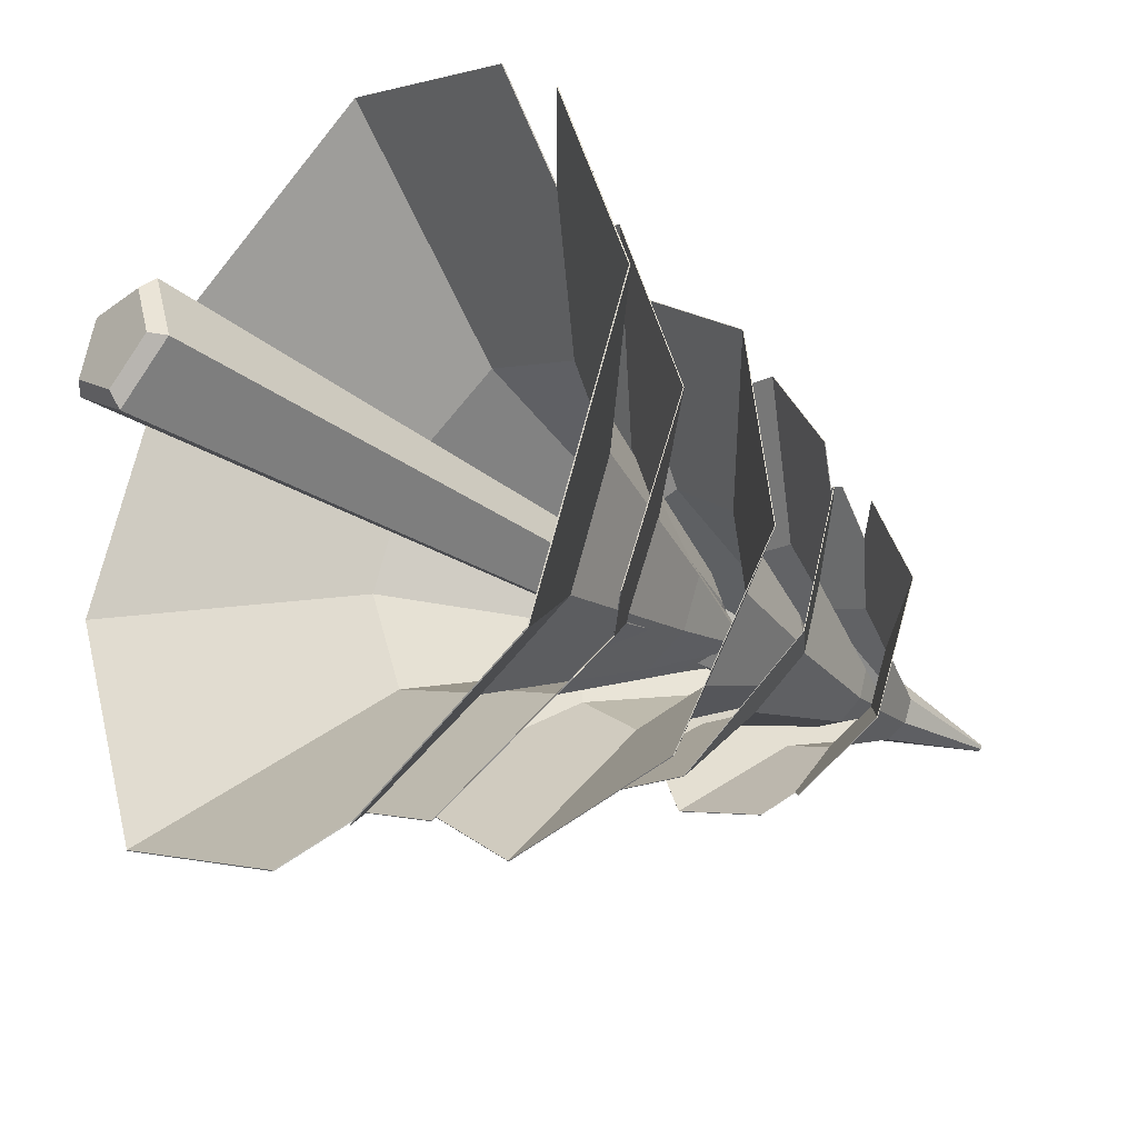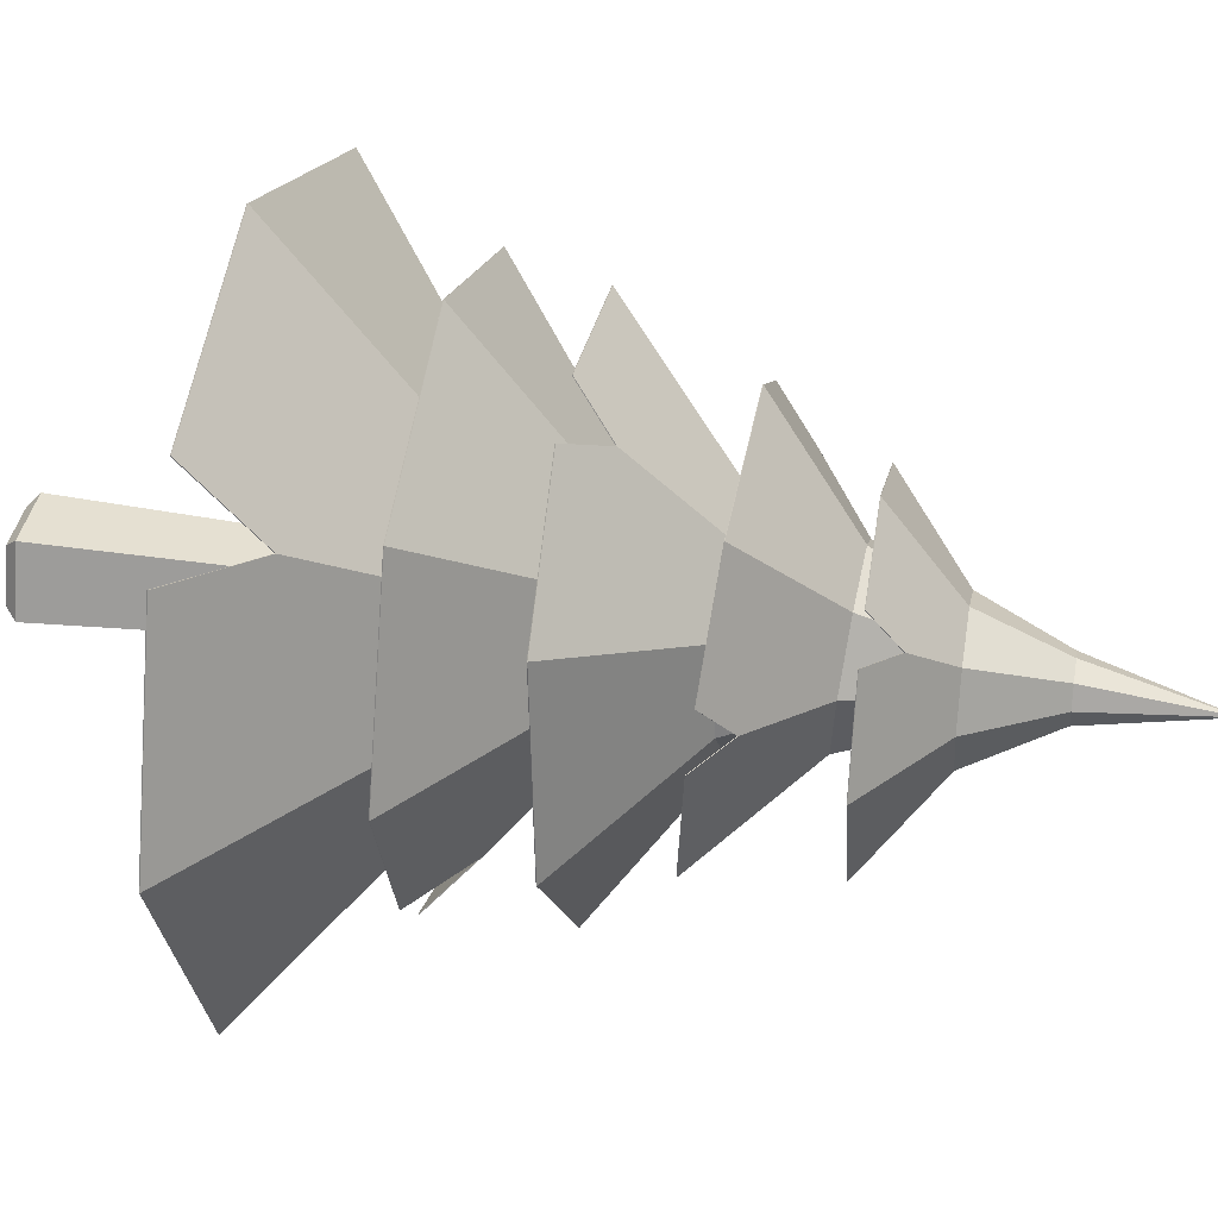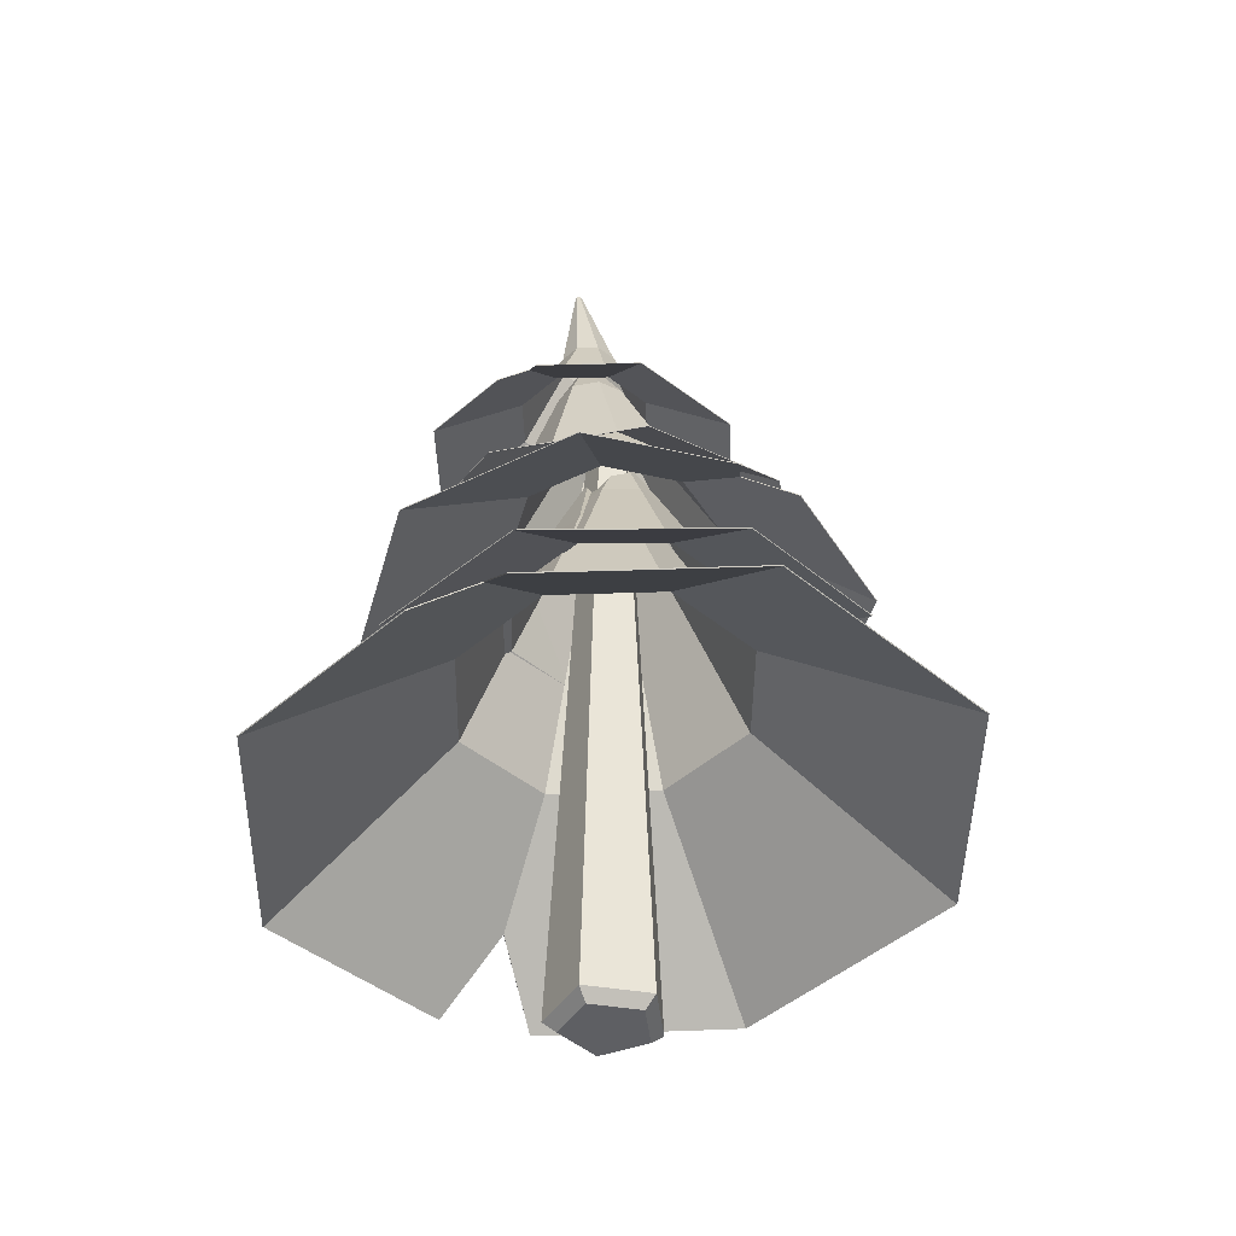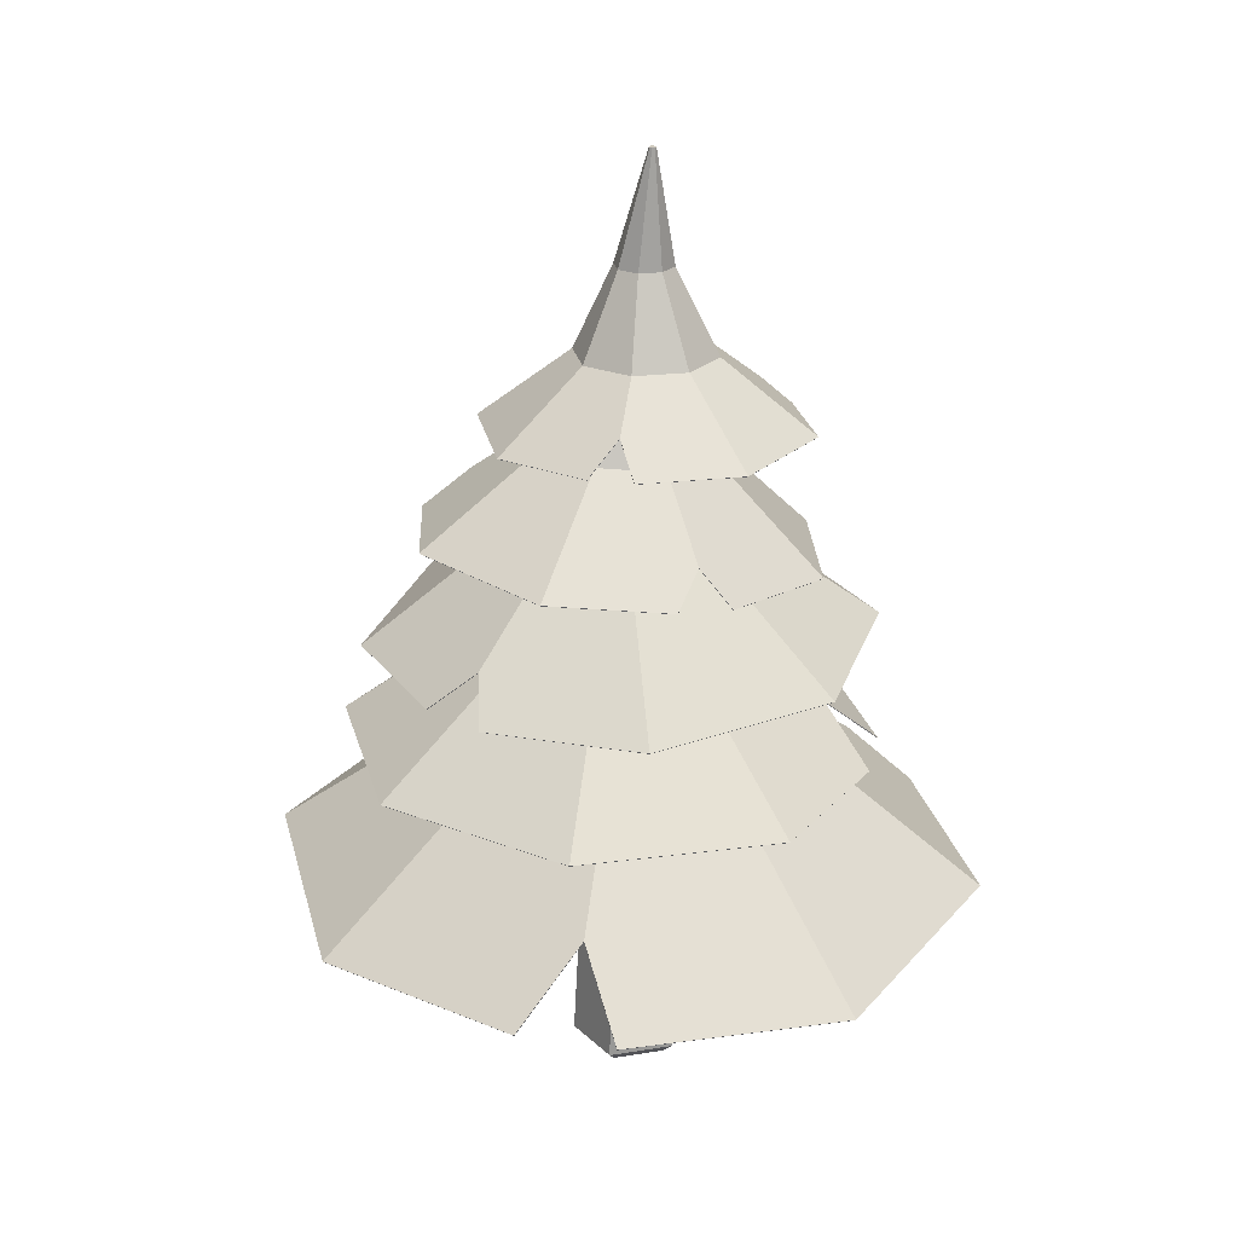
<metadata>
{"format":"obj","ext":"obj","renderer":"f3d","projection":"perspective","resolution":1024,"background":"white","views":[{"elev":-32.0,"azim":46.3,"up":"+Z"},{"elev":36.8,"azim":99.6,"up":"+Z"},{"elev":-41.4,"azim":-155.7,"up":"+Y"},{"elev":23.7,"azim":56.4,"up":"+Y"}]}
</metadata>
<code>
v -0 6.825 -0.1952
v 0.1857 6.825 -0.06033
v 0.1148 6.825 0.158
v -0.1148 6.825 0.158
v -0.1857 6.825 -0.06033
v -0 -0.1743 -0.4148
v -0 -0.06915 -0.541
v 0.3945 -0.1743 -0.1282
v 0.5145 -0.06915 -0.1672
v 0.2438 -0.1743 0.3356
v 0.318 -0.06915 0.4377
v -0.2438 -0.1743 0.3356
v -0.318 -0.06915 0.4377
v -0.3945 -0.1743 -0.1282
v -0.5145 -0.06915 -0.1672
v 0.2653 6.965 -0.6513
v 1.352 6.292 -1.077
v 0.7331 6.965 -0.4576
v 1.802 6.292 0.01018
v 0.9268 6.965 0.01018
v 0.2653 6.515 -1.237
v 0.7331 6.965 0.4779
v 0.2653 6.292 1.547
v 0.2653 6.965 0.6717
v -0.8216 6.292 1.097
v -0.2025 6.965 0.4779
v -1.272 6.292 0.01018
v -0.3962 6.965 0.01018
v -0.8216 6.292 -1.077
v -0.2025 6.965 -0.4576
v 0.4257 7.75 -0.1841
v 0.2314 7.75 -0.2646
v 0.5061 7.75 0.01018
v 0.4257 7.75 0.2045
v 0.2314 7.75 0.2849
v 0.03711 7.75 0.2045
v -0.04336 7.75 0.01018
v 0.03711 7.75 -0.1841
v 0.3754 8.811 -0.01273
v 0.3525 8.811 -0.02223
v 0.3849 8.811 0.01018
v 0.3754 8.811 0.0331
v 0.3525 8.811 0.04259
v 0.3296 8.811 0.0331
v 0.3201 8.811 0.01018
v 0.3296 8.811 -0.01273
v 1.088 6.58 0.8327
v 1.429 6.292 0.9114
v 1.125 6.292 1.191
v 0.08522 6.292 -1.452
v 0.4955 6.292 -1.432
v 0.2653 6.961 -0.6472
v 1.35 6.288 -1.074
v 0.7302 6.961 -0.4547
v 1.799 6.288 0.01018
v 0.9228 6.961 0.01018
v 0.2653 6.51 -1.234
v 0.7302 6.961 0.4751
v 0.2653 6.288 1.544
v 0.2653 6.961 0.6676
v -0.8192 6.288 1.095
v -0.1995 6.961 0.475
v -1.268 6.288 0.01018
v -0.3921 6.961 0.01018
v -0.8192 6.288 -1.074
v -0.1995 6.961 -0.4546
v 0.422 7.748 -0.1804
v 0.2315 7.748 -0.2594
v 0.5009 7.748 0.01018
v 0.422 7.748 0.2007
v 0.2315 7.748 0.2798
v 0.04076 7.748 0.2009
v -0.03828 7.748 0.01018
v 0.04076 7.748 -0.1805
v 0.3725 8.807 -0.009968
v 0.3524 8.807 -0.01838
v 0.3809 8.807 0.01018
v 0.3725 8.807 0.03033
v 0.3524 8.807 0.03874
v 0.3322 8.807 0.03043
v 0.3237 8.807 0.01018
v 0.3322 8.807 -0.01007
v 1.085 6.575 0.8304
v 1.426 6.288 0.9101
v 1.124 6.288 1.188
v 0.08656 6.288 -1.449
v 0.4942 6.288 -1.428
v -0.03552 3.381 -1.443
v 2.208 1.777 -2.504
v 1.006 3.311 -1.065
v 3.299 1.678 -0.1673
v 1.476 3.268 -0.05988
v -0.1544 2.416 -2.74
v 1.098 3.278 0.9843
v 0.08834 1.831 3.354
v 0.09423 3.334 1.456
v -2.333 1.993 2.477
v -0.9478 3.404 1.078
v -3.424 2.093 0.1404
v -1.417 3.447 0.07254
v -2.546 2.071 -2.286
v -1.039 3.437 -0.9717
v 0.4681 5.061 -0.4123
v 0.03533 5.09 -0.5691
v 0.6631 5.043 0.005328
v 0.5062 5.047 0.439
v 0.08922 5.071 0.6348
v -0.3435 5.1 0.4779
v -0.5386 5.117 0.06032
v -0.3816 5.114 -0.3734
v 0.2279 5.952 -0.07871
v 0.1768 5.955 -0.09721
v 0.2509 5.95 -0.02946
v 0.2323 5.95 0.0217
v 0.1832 5.953 0.04479
v 0.1321 5.956 0.02628
v 0.1091 5.958 -0.02297
v 0.1276 5.958 -0.07412
v 1.856 2.374 1.715
v 2.571 1.696 1.845
v 1.934 1.727 2.488
v -0.5997 1.962 -3.2
v 0.2997 1.906 -3.195
v -0.03563 3.374 -1.436
v 2.203 1.77 -2.499
v 1.001 3.305 -1.06
v 3.293 1.67 -0.1671
v 1.468 3.262 -0.05963
v -0.1546 2.408 -2.734
v 1.092 3.272 0.9793
v 0.08757 1.823 3.348
v 0.09345 3.328 1.448
v -2.329 1.985 2.472
v -0.9431 3.397 1.072
v -3.418 2.085 0.14
v -1.41 3.44 0.0721
v -2.542 2.063 -2.282
v -1.034 3.43 -0.9666
v 0.4618 5.057 -0.4057
v 0.03556 5.085 -0.5603
v 0.654 5.039 0.005613
v 0.4995 5.043 0.433
v 0.08862 5.066 0.626
v -0.3379 5.094 0.4714
v -0.5301 5.112 0.05981
v -0.3753 5.108 -0.3675
v 0.2232 5.944 -0.07431
v 0.1765 5.947 -0.09131
v 0.2444 5.942 -0.02917
v 0.2275 5.942 0.01783
v 0.1823 5.945 0.03918
v 0.1352 5.948 0.02218
v 0.1141 5.95 -0.02323
v 0.1313 5.949 -0.07024
v 1.851 2.366 1.711
v 2.565 1.689 1.842
v 1.931 1.72 2.482
v -0.5974 1.954 -3.194
v 0.297 1.898 -3.189
v -1.219 4.319 0.1333
v -2.065 3.205 -1.649
v -0.9351 4.306 -0.6693
v -0.2803 3.145 -2.501
v -0.1672 4.28 -1.036
v -2.226 3.593 0.1889
v 0.635 4.257 -0.7521
v 2.436 3.072 -0.05585
v 1.002 4.249 0.01622
v 1.777 3.102 1.809
v 0.718 4.261 0.8188
v -0.007528 3.162 2.661
v -0.04985 4.287 1.186
v -1.872 3.217 2.002
v -0.8521 4.311 0.9016
v -0.4076 5.612 -0.1837
v -0.5254 5.618 0.1497
v -0.08863 5.602 -0.336
v 0.2446 5.592 -0.218
v 0.3969 5.589 0.1011
v 0.2791 5.594 0.4344
v -0.03987 5.605 0.5867
v -0.3731 5.615 0.4688
v -0.1383 6.279 0.03766
v -0.1522 6.279 0.07698
v -0.1007 6.278 0.0197
v -0.06137 6.276 0.03361
v -0.04341 6.276 0.07124
v -0.05731 6.277 0.1106
v -0.09492 6.278 0.1285
v -0.1342 6.279 0.1146
v 1.179 3.588 -1.376
v 1.265 3.1 -1.954
v 1.762 3.086 -1.468
v -2.583 3.232 0.5121
v -2.584 3.229 -0.1787
v -1.213 4.314 0.1331
v -2.061 3.199 -1.646
v -0.9311 4.301 -0.6654
v -0.2803 3.139 -2.496
v -0.1671 4.275 -1.03
v -2.222 3.587 0.1886
v 0.6311 4.252 -0.7478
v 2.431 3.066 -0.05558
v 0.9958 4.244 0.01657
v 1.773 3.096 1.806
v 0.7136 4.257 0.815
v -0.007966 3.155 2.657
v -0.05031 4.282 1.18
v -1.869 3.211 1.998
v -0.8484 4.306 0.8974
v -0.4026 5.609 -0.1791
v -0.5186 5.614 0.1493
v -0.08842 5.598 -0.3292
v 0.2399 5.588 -0.2131
v 0.3901 5.585 0.1013
v 0.274 5.59 0.4299
v -0.04037 5.601 0.58
v -0.3687 5.611 0.4637
v -0.135 6.273 0.04082
v -0.1478 6.273 0.07686
v -0.1005 6.271 0.02432
v -0.06443 6.27 0.037
v -0.04782 6.27 0.07158
v -0.06059 6.27 0.1078
v -0.09527 6.271 0.1243
v -0.1314 6.273 0.1114
v 1.175 3.582 -1.373
v 1.264 3.094 -1.949
v 1.757 3.081 -1.466
v -2.578 3.226 0.51
v -2.58 3.222 -0.1771
v 0.2748 5.222 1.086
v -1.181 4.156 2.172
v -0.5126 5.243 1.01
v -2.348 4.243 0.7532
v -1.015 5.281 0.3992
v 0.525 4.475 1.932
v -0.9375 5.312 -0.3878
v -0.7478 4.334 -2.243
v -0.3261 5.32 -0.8902
v 1.082 4.285 -2.065
v 0.4614 5.298 -0.8138
v 2.249 4.198 -0.6467
v 0.9635 5.261 -0.2032
v 2.069 4.124 1.182
v 0.8863 5.229 0.5838
v -0.1491 6.484 0.5134
v 0.1779 6.475 0.5452
v -0.3577 6.5 0.2598
v -0.3256 6.513 -0.06704
v -0.07165 6.516 -0.2757
v 0.2554 6.507 -0.244
v 0.464 6.492 0.009613
v 0.4319 6.479 0.3365
v 0.01245 7.118 0.266
v 0.05102 7.117 0.2697
v -0.01216 7.12 0.2361
v -0.008371 7.121 0.1975
v 0.02158 7.122 0.1729
v 0.06016 7.121 0.1767
v 0.08476 7.119 0.2066
v 0.08098 7.117 0.2451
v -1.643 4.742 -0.7819
v -2.199 4.305 -0.7631
v -1.872 4.321 -1.319
v 0.8839 4.11 2.156
v 0.2609 4.117 2.312
v 0.2732 5.217 1.081
v -1.179 4.151 2.168
v -0.5102 5.238 1.005
v -2.344 4.238 0.7517
v -1.01 5.276 0.3975
v 0.5235 4.47 1.928
v -0.933 5.307 -0.3855
v -0.7467 4.329 -2.239
v -0.3246 5.315 -0.8853
v 1.08 4.279 -2.062
v 0.4587 5.294 -0.8092
v 2.244 4.192 -0.6456
v 0.9582 5.256 -0.2019
v 2.065 4.119 1.18
v 0.8814 5.225 0.581
v -0.1462 6.481 0.5077
v 0.1759 6.473 0.539
v -0.3517 6.496 0.2579
v -0.3202 6.509 -0.06419
v -0.07 6.512 -0.2699
v 0.2524 6.504 -0.2386
v 0.4579 6.488 0.01133
v 0.4262 6.475 0.3334
v 0.01436 7.112 0.2619
v 0.04973 7.111 0.2654
v -0.008218 7.114 0.2345
v -0.004836 7.115 0.1991
v 0.02266 7.115 0.1764
v 0.05821 7.114 0.1798
v 0.08085 7.113 0.2074
v 0.07727 7.112 0.2429
v -1.639 4.736 -0.7801
v -2.195 4.299 -0.7629
v -1.869 4.315 -1.316
v 0.8809 4.105 2.152
v 0.2613 4.112 2.307
v 0.9723 6.119 0.2597
v 1.27 5.333 1.755
v 0.6438 6.171 0.7993
v -0.1599 5.397 2.102
v 0.02863 6.199 0.9484
v 1.682 5.511 0.4215
v -0.513 6.185 0.6198
v -1.769 5.256 -0.0883
v -0.6637 6.138 0.005901
v -1.005 5.134 -1.342
v -0.3352 6.086 -0.5337
v 0.4241 5.07 -1.689
v 0.28 6.058 -0.6828
v 1.683 5.102 -0.9251
v 0.8216 6.072 -0.3542
v 0.39 7.187 0.2817
v 0.5264 7.165 0.0576
v 0.1345 7.199 0.3437
v -0.09047 7.193 0.2072
v -0.1531 7.174 -0.0478
v -0.01665 7.152 -0.2719
v 0.2389 7.14 -0.3339
v 0.4638 7.146 -0.1974
v 0.2564 7.707 0.03684
v 0.2725 7.705 0.01041
v 0.2263 7.709 0.04415
v 0.1997 7.708 0.02805
v 0.1923 7.706 -0.002023
v 0.2084 7.703 -0.02846
v 0.2386 7.702 -0.03576
v 0.2651 7.702 -0.01966
v -1.032 5.715 1.031
v -1.203 5.371 1.469
v -1.492 5.343 1.04
v 1.975 5.193 0.265
v 1.871 5.237 0.767
v 0.968 6.115 0.2593
v 1.267 5.328 1.753
v 0.6412 6.167 0.7962
v -0.1595 5.392 2.099
v 0.02917 6.194 0.9446
v 1.679 5.506 0.4214
v -0.5097 6.181 0.6176
v -1.765 5.252 -0.08737
v -0.6596 6.134 0.006873
v -1.003 5.13 -1.339
v -0.3328 6.082 -0.5299
v 0.4235 5.066 -1.685
v 0.2792 6.055 -0.6782
v 1.68 5.097 -0.9226
v 0.818 6.068 -0.3514
v 0.3869 7.184 0.2778
v 0.5213 7.163 0.05711
v 0.1352 7.195 0.3389
v -0.08648 7.19 0.2045
v -0.1482 7.17 -0.04673
v -0.01379 7.149 -0.2676
v 0.2381 7.138 -0.3287
v 0.4597 7.143 -0.1941
v 0.2542 7.702 0.03444
v 0.269 7.7 0.01022
v 0.2266 7.703 0.04117
v 0.2022 7.703 0.02646
v 0.1953 7.7 -0.001182
v 0.2101 7.698 -0.02555
v 0.2379 7.697 -0.03226
v 0.2623 7.698 -0.01739
v -1.029 5.71 1.03
v -1.202 5.366 1.466
v -1.488 5.338 1.04
v 1.971 5.188 0.2663
v 1.868 5.232 0.7654
f 15 5 1 7
f 11 3 4 13
f 13 4 5 15
f 2 1 5 4 3
f 9 2 3 11
f 7 1 2 9
f 7 9 8 6
f 9 11 10 8
f 11 13 12 10
f 13 15 14 12
f 15 7 6 14
f 6 8 10 12 14
f 17 18 20 19
f 19 20 22 47 48
f 51 21 16 18 17
f 23 24 26 25
f 25 26 28 27
f 24 22 34 35
f 27 28 30 29
f 29 30 16 21 50
f 32 38 46 40
f 30 28 37 38
f 20 18 31 33
f 26 24 35 36
f 16 30 38 32
f 18 16 32 31
f 22 20 33 34
f 28 26 36 37
f 39 40 46 45 44 43 42 41
f 37 36 44 45
f 35 34 42 43
f 33 31 39 41
f 38 37 45 46
f 36 35 43 44
f 34 33 41 42
f 31 32 40 39
f 49 47 22 24 23
f 53 55 56 54
f 55 84 83 58 56
f 87 53 54 52 57
f 59 61 62 60
f 61 63 64 62
f 60 71 70 58
f 63 65 66 64
f 65 86 57 52 66
f 68 76 82 74
f 66 74 73 64
f 56 69 67 54
f 62 72 71 60
f 52 68 74 66
f 54 67 68 52
f 58 70 69 56
f 64 73 72 62
f 75 77 78 79 80 81 82 76
f 73 81 80 72
f 71 79 78 70
f 69 77 75 67
f 74 82 81 73
f 72 80 79 71
f 70 78 77 69
f 67 75 76 68
f 85 59 60 58 83
f 51 17 53 87
f 17 19 55 53
f 29 50 86 65
f 49 23 59 85
f 23 25 61 59
f 25 27 63 61
f 27 29 65 63
f 19 48 84 55
f 47 49 85 83
f 48 47 83 84
f 21 51 87 57
f 50 21 57 86
f 89 90 92 91
f 91 92 94 119 120
f 123 93 88 90 89
f 95 96 98 97
f 97 98 100 99
f 96 94 106 107
f 99 100 102 101
f 101 102 88 93 122
f 104 110 118 112
f 102 100 109 110
f 92 90 103 105
f 98 96 107 108
f 88 102 110 104
f 90 88 104 103
f 94 92 105 106
f 100 98 108 109
f 111 112 118 117 116 115 114 113
f 109 108 116 117
f 107 106 114 115
f 105 103 111 113
f 110 109 117 118
f 108 107 115 116
f 106 105 113 114
f 103 104 112 111
f 121 119 94 96 95
f 125 127 128 126
f 127 156 155 130 128
f 159 125 126 124 129
f 131 133 134 132
f 133 135 136 134
f 132 143 142 130
f 135 137 138 136
f 137 158 129 124 138
f 140 148 154 146
f 138 146 145 136
f 128 141 139 126
f 134 144 143 132
f 124 140 146 138
f 126 139 140 124
f 130 142 141 128
f 136 145 144 134
f 147 149 150 151 152 153 154 148
f 145 153 152 144
f 143 151 150 142
f 141 149 147 139
f 146 154 153 145
f 144 152 151 143
f 142 150 149 141
f 139 147 148 140
f 157 131 132 130 155
f 123 89 125 159
f 89 91 127 125
f 101 122 158 137
f 121 95 131 157
f 95 97 133 131
f 97 99 135 133
f 99 101 137 135
f 91 120 156 127
f 119 121 157 155
f 120 119 155 156
f 93 123 159 129
f 122 93 129 158
f 161 162 164 163
f 163 164 166 191 192
f 195 165 160 162 161
f 167 168 170 169
f 169 170 172 171
f 168 166 178 179
f 171 172 174 173
f 173 174 160 165 194
f 176 182 190 184
f 174 172 181 182
f 164 162 175 177
f 170 168 179 180
f 160 174 182 176
f 162 160 176 175
f 166 164 177 178
f 172 170 180 181
f 183 184 190 189 188 187 186 185
f 181 180 188 189
f 179 178 186 187
f 177 175 183 185
f 182 181 189 190
f 180 179 187 188
f 178 177 185 186
f 175 176 184 183
f 193 191 166 168 167
f 197 199 200 198
f 199 228 227 202 200
f 231 197 198 196 201
f 203 205 206 204
f 205 207 208 206
f 204 215 214 202
f 207 209 210 208
f 209 230 201 196 210
f 212 220 226 218
f 210 218 217 208
f 200 213 211 198
f 206 216 215 204
f 196 212 218 210
f 198 211 212 196
f 202 214 213 200
f 208 217 216 206
f 219 221 222 223 224 225 226 220
f 217 225 224 216
f 215 223 222 214
f 213 221 219 211
f 218 226 225 217
f 216 224 223 215
f 214 222 221 213
f 211 219 220 212
f 229 203 204 202 227
f 195 161 197 231
f 161 163 199 197
f 173 194 230 209
f 193 167 203 229
f 167 169 205 203
f 169 171 207 205
f 171 173 209 207
f 163 192 228 199
f 191 193 229 227
f 192 191 227 228
f 165 195 231 201
f 194 165 201 230
f 233 234 236 235
f 235 236 238 263 264
f 267 237 232 234 233
f 239 240 242 241
f 241 242 244 243
f 240 238 250 251
f 243 244 246 245
f 245 246 232 237 266
f 248 254 262 256
f 246 244 253 254
f 236 234 247 249
f 242 240 251 252
f 232 246 254 248
f 234 232 248 247
f 238 236 249 250
f 244 242 252 253
f 255 256 262 261 260 259 258 257
f 253 252 260 261
f 251 250 258 259
f 249 247 255 257
f 254 253 261 262
f 252 251 259 260
f 250 249 257 258
f 247 248 256 255
f 265 263 238 240 239
f 269 271 272 270
f 271 300 299 274 272
f 303 269 270 268 273
f 275 277 278 276
f 277 279 280 278
f 276 287 286 274
f 279 281 282 280
f 281 302 273 268 282
f 284 292 298 290
f 282 290 289 280
f 272 285 283 270
f 278 288 287 276
f 268 284 290 282
f 270 283 284 268
f 274 286 285 272
f 280 289 288 278
f 291 293 294 295 296 297 298 292
f 289 297 296 288
f 287 295 294 286
f 285 293 291 283
f 290 298 297 289
f 288 296 295 287
f 286 294 293 285
f 283 291 292 284
f 301 275 276 274 299
f 267 233 269 303
f 233 235 271 269
f 245 266 302 281
f 265 239 275 301
f 239 241 277 275
f 241 243 279 277
f 243 245 281 279
f 235 264 300 271
f 263 265 301 299
f 264 263 299 300
f 237 267 303 273
f 266 237 273 302
f 305 306 308 307
f 307 308 310 335 336
f 339 309 304 306 305
f 311 312 314 313
f 313 314 316 315
f 312 310 322 323
f 315 316 318 317
f 317 318 304 309 338
f 320 326 334 328
f 318 316 325 326
f 308 306 319 321
f 314 312 323 324
f 304 318 326 320
f 306 304 320 319
f 310 308 321 322
f 316 314 324 325
f 327 328 334 333 332 331 330 329
f 325 324 332 333
f 323 322 330 331
f 321 319 327 329
f 326 325 333 334
f 324 323 331 332
f 322 321 329 330
f 319 320 328 327
f 337 335 310 312 311
f 341 343 344 342
f 343 372 371 346 344
f 375 341 342 340 345
f 347 349 350 348
f 349 351 352 350
f 348 359 358 346
f 351 353 354 352
f 353 374 345 340 354
f 356 364 370 362
f 354 362 361 352
f 344 357 355 342
f 350 360 359 348
f 340 356 362 354
f 342 355 356 340
f 346 358 357 344
f 352 361 360 350
f 363 365 366 367 368 369 370 364
f 361 369 368 360
f 359 367 366 358
f 357 365 363 355
f 362 370 369 361
f 360 368 367 359
f 358 366 365 357
f 355 363 364 356
f 373 347 348 346 371
f 339 305 341 375
f 305 307 343 341
f 317 338 374 353
f 337 311 347 373
f 311 313 349 347
f 313 315 351 349
f 315 317 353 351
f 307 336 372 343
f 335 337 373 371
f 336 335 371 372
f 309 339 375 345
f 338 309 345 374

</code>
